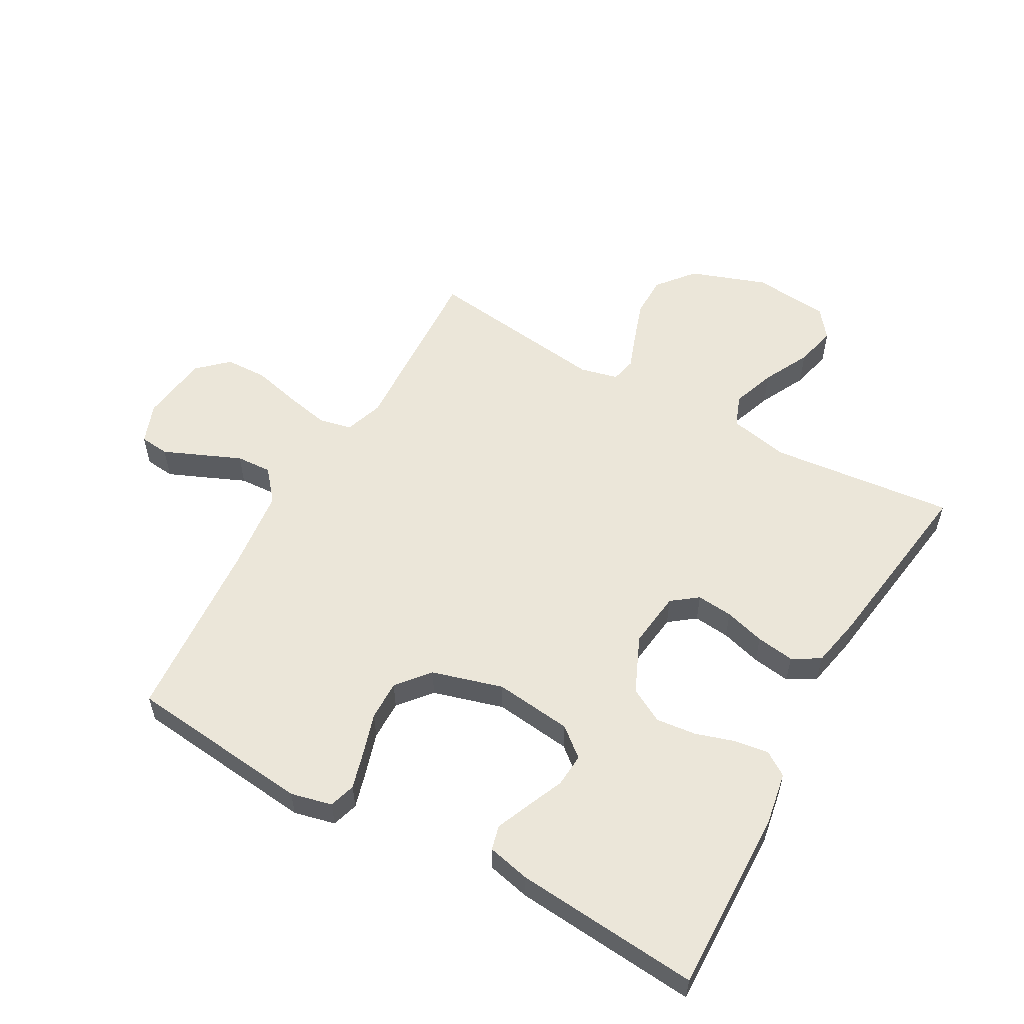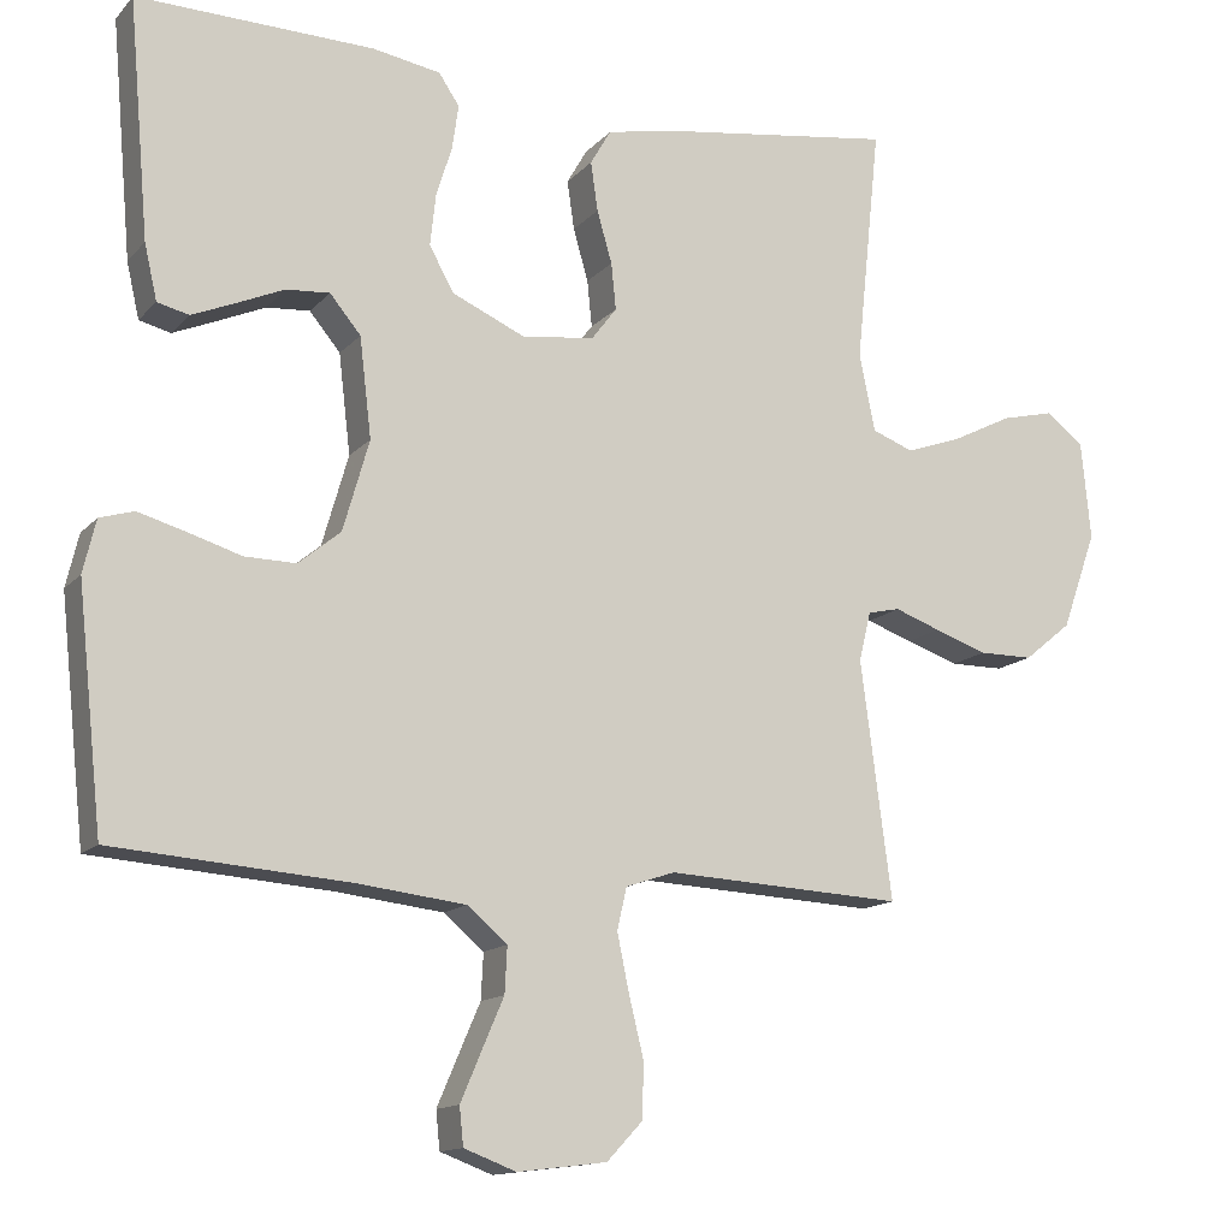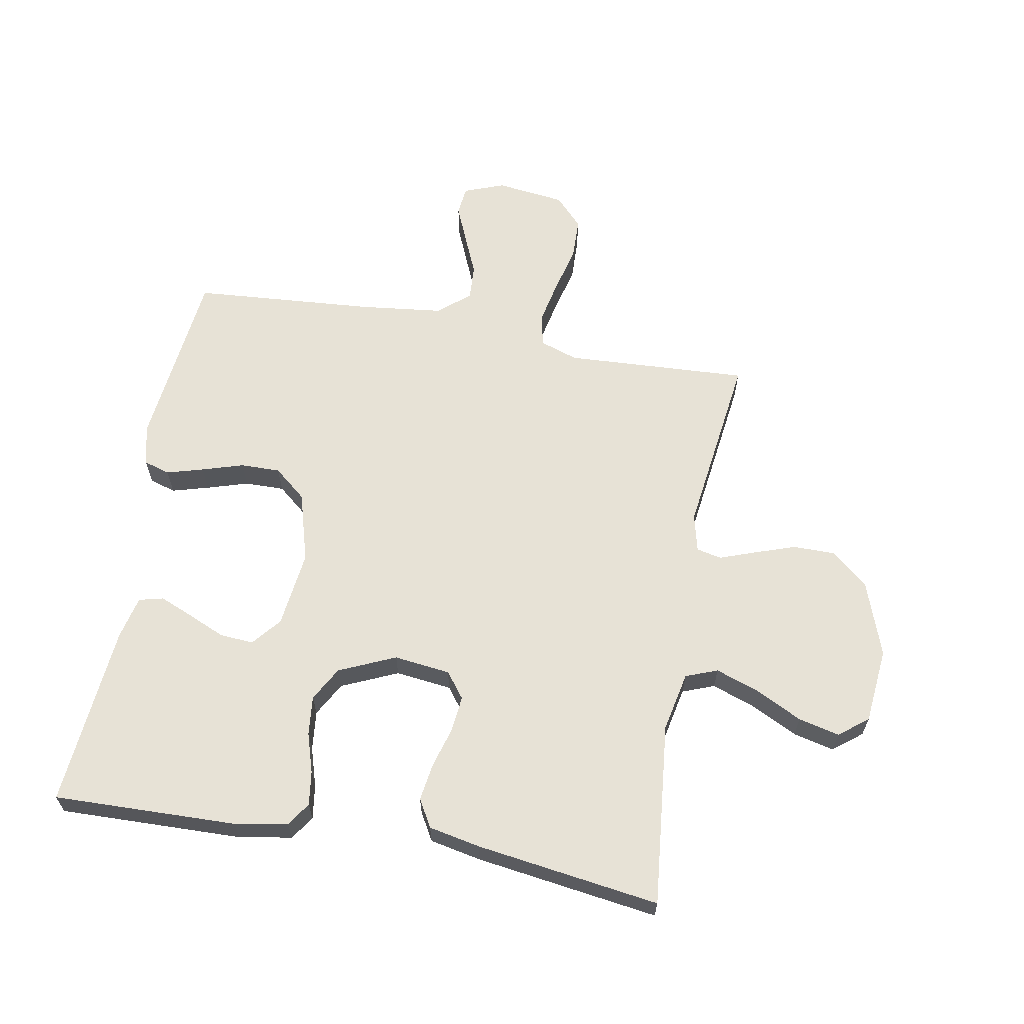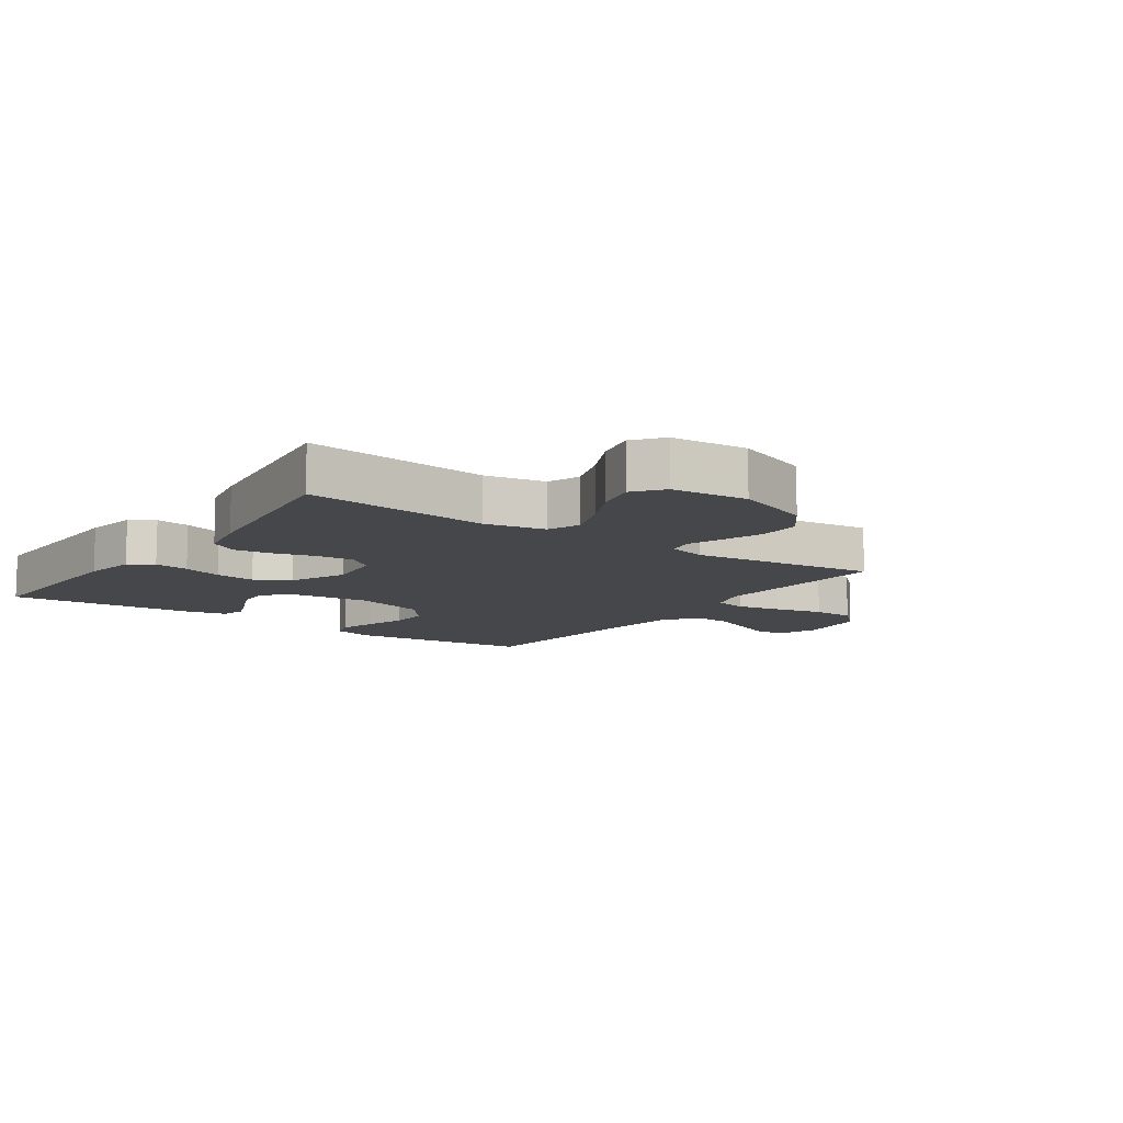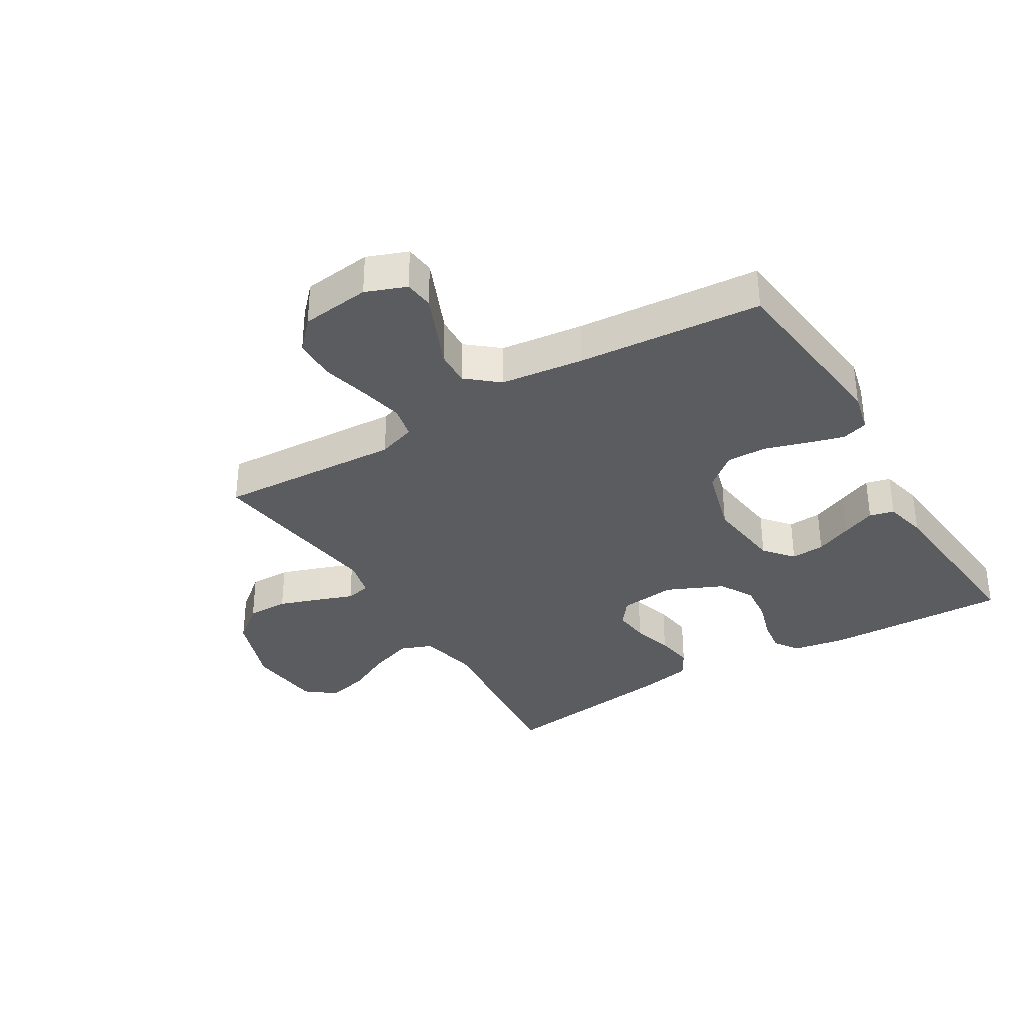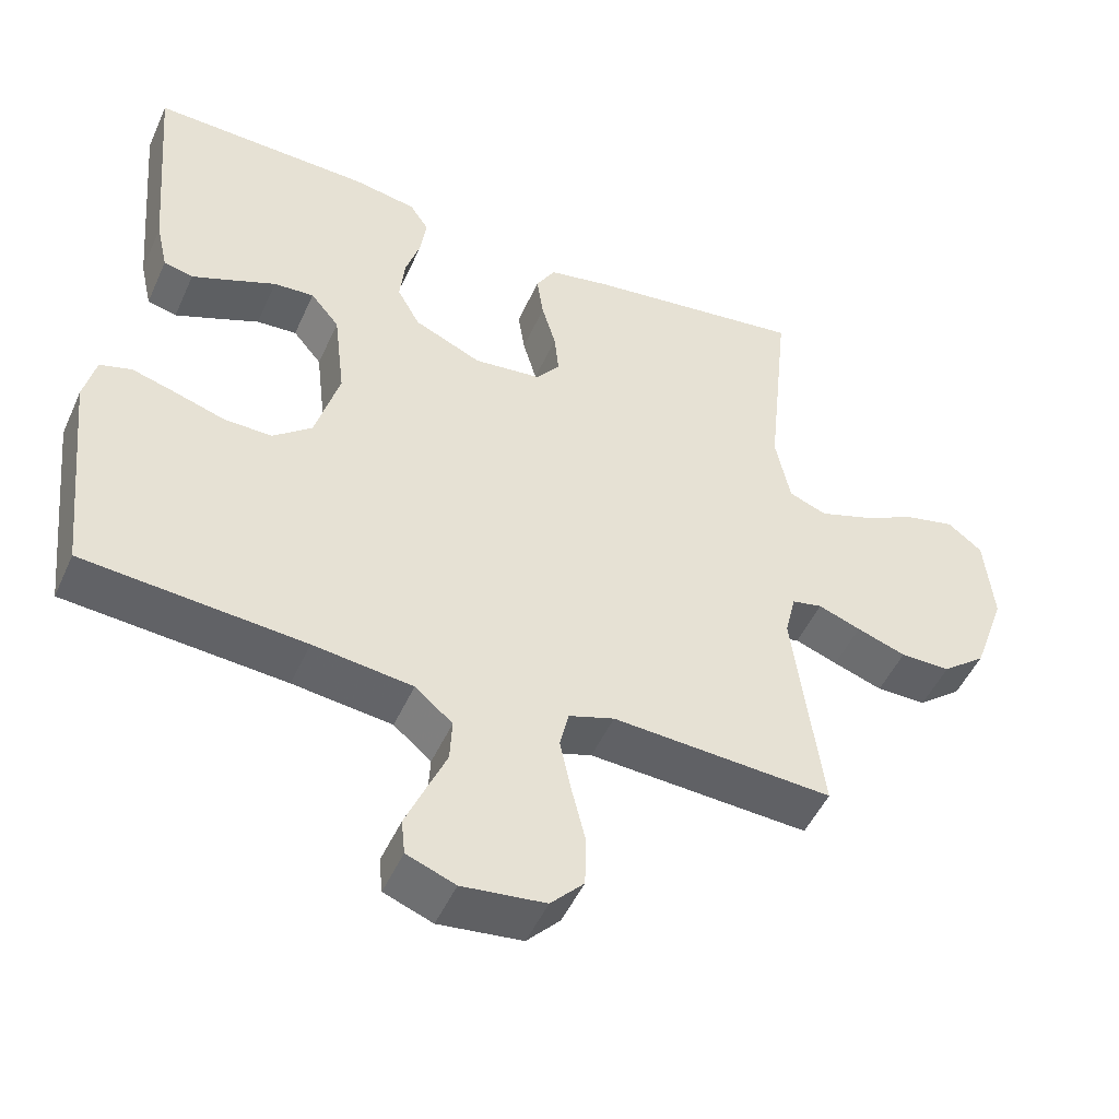
<metadata>
{"format":"obj","ext":"obj","renderer":"f3d","projection":"perspective","resolution":1024,"background":"white","views":[{"elev":55.9,"azim":-60.7,"up":"+Y"},{"elev":-13.6,"azim":-25.5,"up":"+Z"},{"elev":63.1,"azim":10.3,"up":"+Y"},{"elev":-10.5,"azim":54.7,"up":"+Y"},{"elev":-34.0,"azim":-148.9,"up":"+Y"},{"elev":-49.4,"azim":-23.7,"up":"+Z"}]}
</metadata>
<code>
v -0.5 0.07 -0.5
v -0.532 0.07 -0.2
v -0.516 0.07 -0.133
v -0.473 0.07 -0.12
v -0.413 0.07 -0.137
v -0.345 0.07 -0.158
v -0.28 0.07 -0.159
v -0.227 0.07 -0.115
v -0.194 0.07 0
v -0.209 0.07 0.126
v -0.248 0.07 0.173
v -0.303 0.07 0.169
v -0.363 0.07 0.143
v -0.418 0.07 0.12
v -0.458 0.07 0.13
v -0.474 0.07 0.2
v -0.5 0.07 0.5
v -0.2 0.07 0.492
v -0.114 0.07 0.477
v -0.088 0.07 0.438
v -0.096 0.07 0.382
v -0.116 0.07 0.318
v -0.123 0.07 0.253
v -0.092 0.07 0.197
v 0 0.07 0.156
v 0.092 0.07 0.167
v 0.124 0.07 0.209
v 0.118 0.07 0.268
v 0.099 0.07 0.334
v 0.09 0.07 0.396
v 0.116 0.07 0.441
v 0.2 0.07 0.458
v 0.5 0.07 0.5
v 0.469 0.07 0.2
v 0.489 0.07 0.102
v 0.541 0.07 0.082
v 0.612 0.07 0.107
v 0.688 0.07 0.145
v 0.755 0.07 0.161
v 0.802 0.07 0.124
v 0.814 0.07 0
v 0.77 0.07 -0.124
v 0.71 0.07 -0.173
v 0.642 0.07 -0.173
v 0.575 0.07 -0.15
v 0.517 0.07 -0.129
v 0.476 0.07 -0.138
v 0.461 0.07 -0.2
v 0.5 0.07 -0.5
v 0.2 0.07 -0.484
v 0.138 0.07 -0.505
v 0.126 0.07 -0.558
v 0.141 0.07 -0.63
v 0.16 0.07 -0.708
v 0.158 0.07 -0.777
v 0.113 0.07 -0.825
v 0 0.07 -0.839
v -0.066 0.07 -0.814
v -0.071 0.07 -0.766
v -0.045 0.07 -0.705
v -0.017 0.07 -0.64
v -0.014 0.07 -0.582
v -0.065 0.07 -0.539
v -0.2 0.07 -0.523
v -0.5 0 -0.5
v -0.532 0 -0.2
v -0.516 0 -0.133
v -0.473 0 -0.12
v -0.413 0 -0.137
v -0.345 0 -0.158
v -0.28 0 -0.159
v -0.227 0 -0.115
v -0.194 0 0
v -0.209 0 0.126
v -0.248 0 0.173
v -0.303 0 0.169
v -0.363 0 0.143
v -0.418 0 0.12
v -0.458 0 0.13
v -0.474 0 0.2
v -0.5 0 0.5
v -0.2 0 0.492
v -0.114 0 0.477
v -0.088 0 0.438
v -0.096 0 0.382
v -0.116 0 0.318
v -0.123 0 0.253
v -0.092 0 0.197
v 0 0 0.156
v 0.092 0 0.167
v 0.124 0 0.209
v 0.118 0 0.268
v 0.099 0 0.334
v 0.09 0 0.396
v 0.116 0 0.441
v 0.2 0 0.458
v 0.5 0 0.5
v 0.469 0 0.2
v 0.489 0 0.102
v 0.541 0 0.082
v 0.612 0 0.107
v 0.688 0 0.145
v 0.755 0 0.161
v 0.802 0 0.124
v 0.814 0 0
v 0.77 0 -0.124
v 0.71 0 -0.173
v 0.642 0 -0.173
v 0.575 0 -0.15
v 0.517 0 -0.129
v 0.476 0 -0.138
v 0.461 0 -0.2
v 0.5 0 -0.5
v 0.2 0 -0.484
v 0.138 0 -0.505
v 0.126 0 -0.558
v 0.141 0 -0.63
v 0.16 0 -0.708
v 0.158 0 -0.777
v 0.113 0 -0.825
v 0 0 -0.839
v -0.066 0 -0.814
v -0.071 0 -0.766
v -0.045 0 -0.705
v -0.017 0 -0.64
v -0.014 0 -0.582
v -0.065 0 -0.539
v -0.2 0 -0.523
f 58 59 60 61
f 56 57 58 61
f 56 61 62
f 53 54 55 56
f 52 53 56 62
f 51 52 62 63
f 48 49 50
f 47 48 50 51
f 43 44 45 46
f 41 42 43 46
f 41 46 47
f 40 41 47
f 37 38 39 40
f 36 37 40 47
f 35 36 47 51
f 31 32 33 34
f 28 29 30 31
f 27 28 31 34
f 26 27 34 35
f 19 20 21 22
f 19 22 23
f 18 19 23
f 17 18 23
f 16 17 23 24
f 12 13 14 15
f 12 15 16
f 11 12 16 24
f 3 4 5 6
f 1 2 3 6
f 64 1 6 7
f 63 64 7 8
f 51 63 8 9
f 25 26 35 51
f 25 51 9 10
f 10 11 24 25
f 125 124 123 122
f 125 122 121 120
f 126 125 120
f 120 119 118 117
f 126 120 117 116
f 127 126 116 115
f 114 113 112
f 115 114 112 111
f 110 109 108 107
f 110 107 106 105
f 111 110 105
f 111 105 104
f 104 103 102 101
f 111 104 101 100
f 115 111 100 99
f 98 97 96 95
f 95 94 93 92
f 98 95 92 91
f 99 98 91 90
f 86 85 84 83
f 87 86 83
f 87 83 82
f 87 82 81
f 88 87 81 80
f 79 78 77 76
f 80 79 76
f 88 80 76 75
f 70 69 68 67
f 70 67 66 65
f 71 70 65 128
f 72 71 128 127
f 73 72 127 115
f 115 99 90 89
f 74 73 115 89
f 89 88 75 74
f 1 65 66 2
f 2 66 67 3
f 3 67 68 4
f 4 68 69 5
f 5 69 70 6
f 6 70 71 7
f 7 71 72 8
f 8 72 73 9
f 9 73 74 10
f 10 74 75 11
f 11 75 76 12
f 12 76 77 13
f 13 77 78 14
f 14 78 79 15
f 15 79 80 16
f 16 80 81 17
f 17 81 82 18
f 18 82 83 19
f 19 83 84 20
f 20 84 85 21
f 21 85 86 22
f 22 86 87 23
f 23 87 88 24
f 24 88 89 25
f 25 89 90 26
f 26 90 91 27
f 27 91 92 28
f 28 92 93 29
f 29 93 94 30
f 30 94 95 31
f 31 95 96 32
f 32 96 97 33
f 33 97 98 34
f 34 98 99 35
f 35 99 100 36
f 36 100 101 37
f 37 101 102 38
f 38 102 103 39
f 39 103 104 40
f 40 104 105 41
f 41 105 106 42
f 42 106 107 43
f 43 107 108 44
f 44 108 109 45
f 45 109 110 46
f 46 110 111 47
f 47 111 112 48
f 48 112 113 49
f 49 113 114 50
f 50 114 115 51
f 51 115 116 52
f 52 116 117 53
f 53 117 118 54
f 54 118 119 55
f 55 119 120 56
f 56 120 121 57
f 57 121 122 58
f 58 122 123 59
f 59 123 124 60
f 60 124 125 61
f 61 125 126 62
f 62 126 127 63
f 63 127 128 64
f 64 128 65 1

</code>
